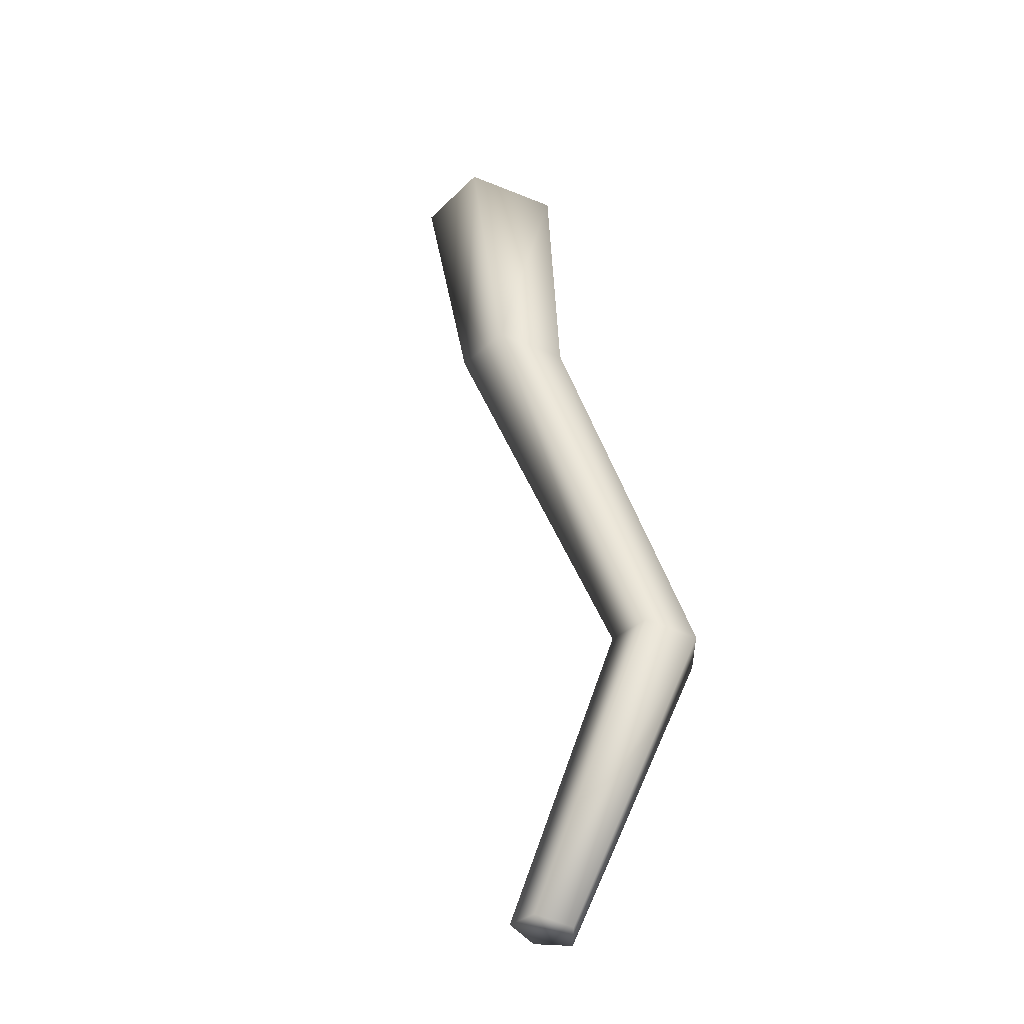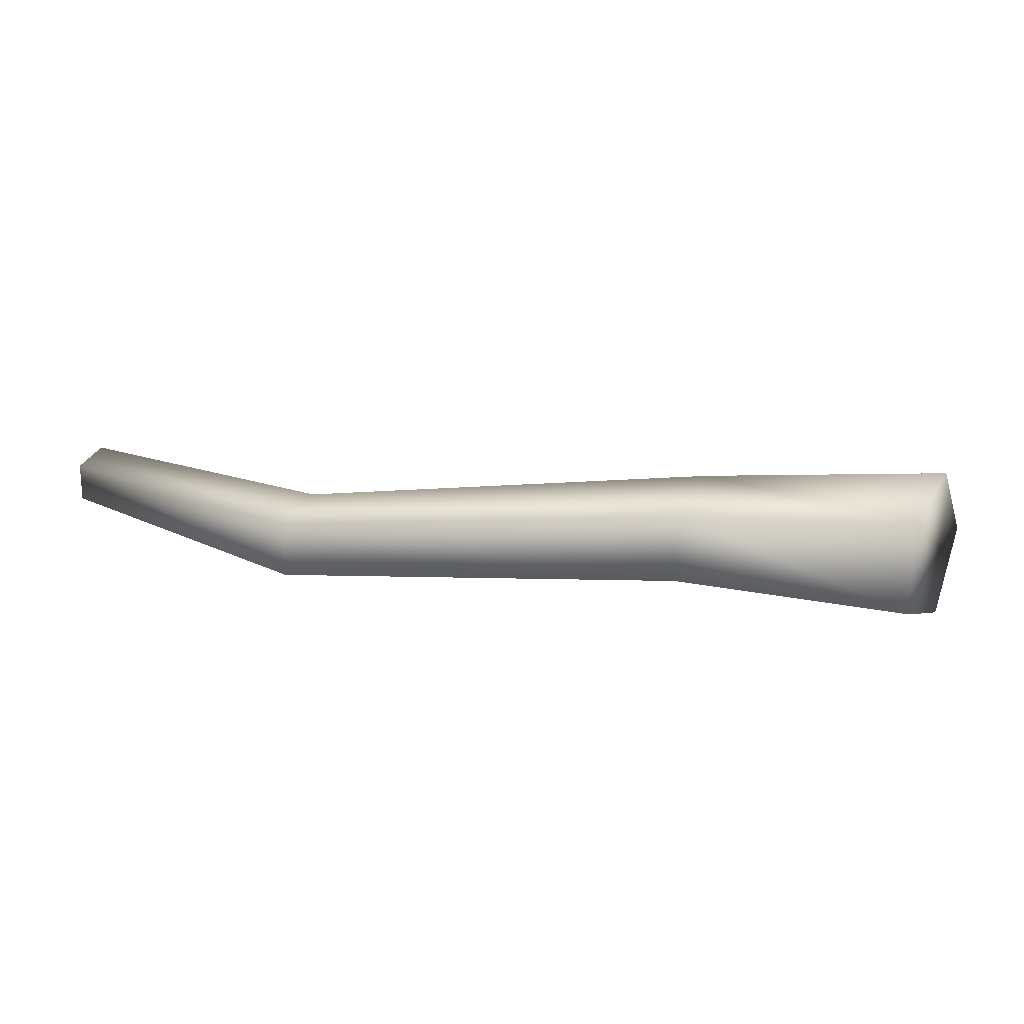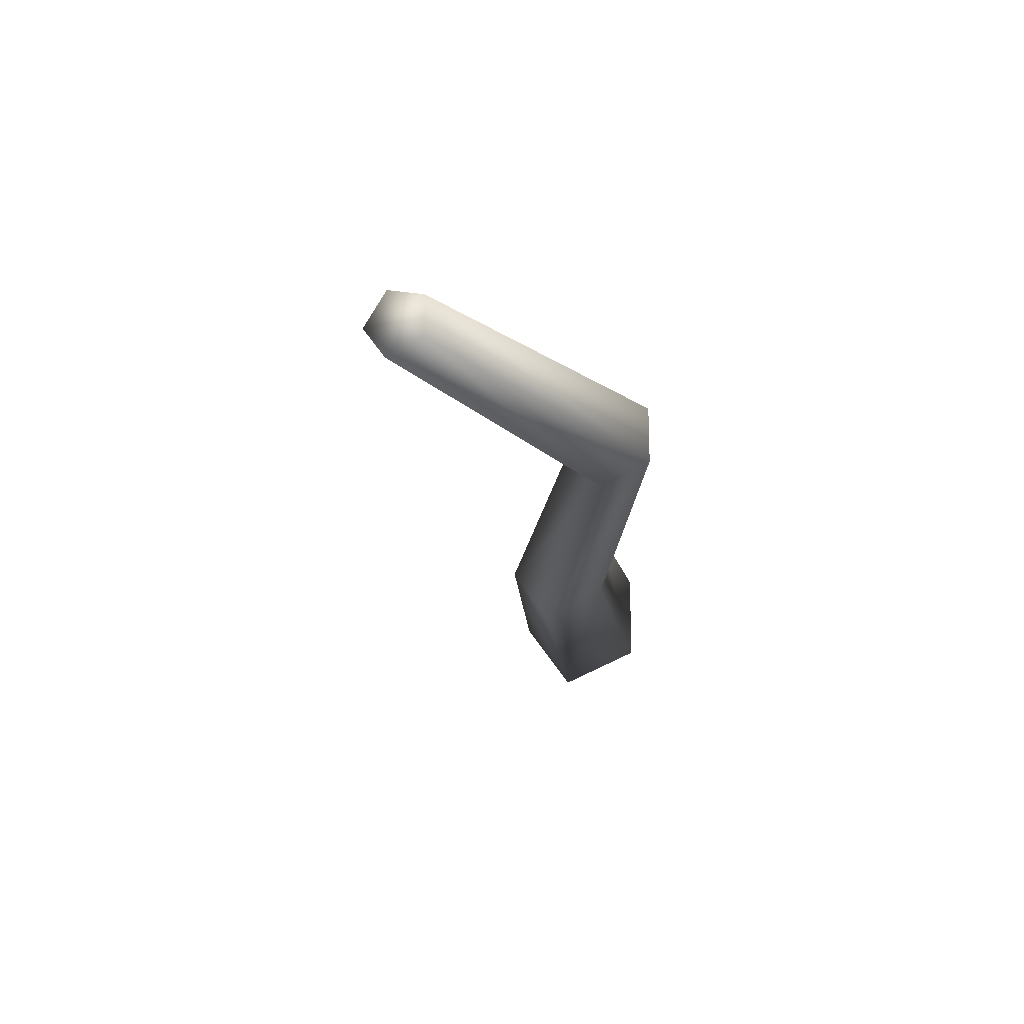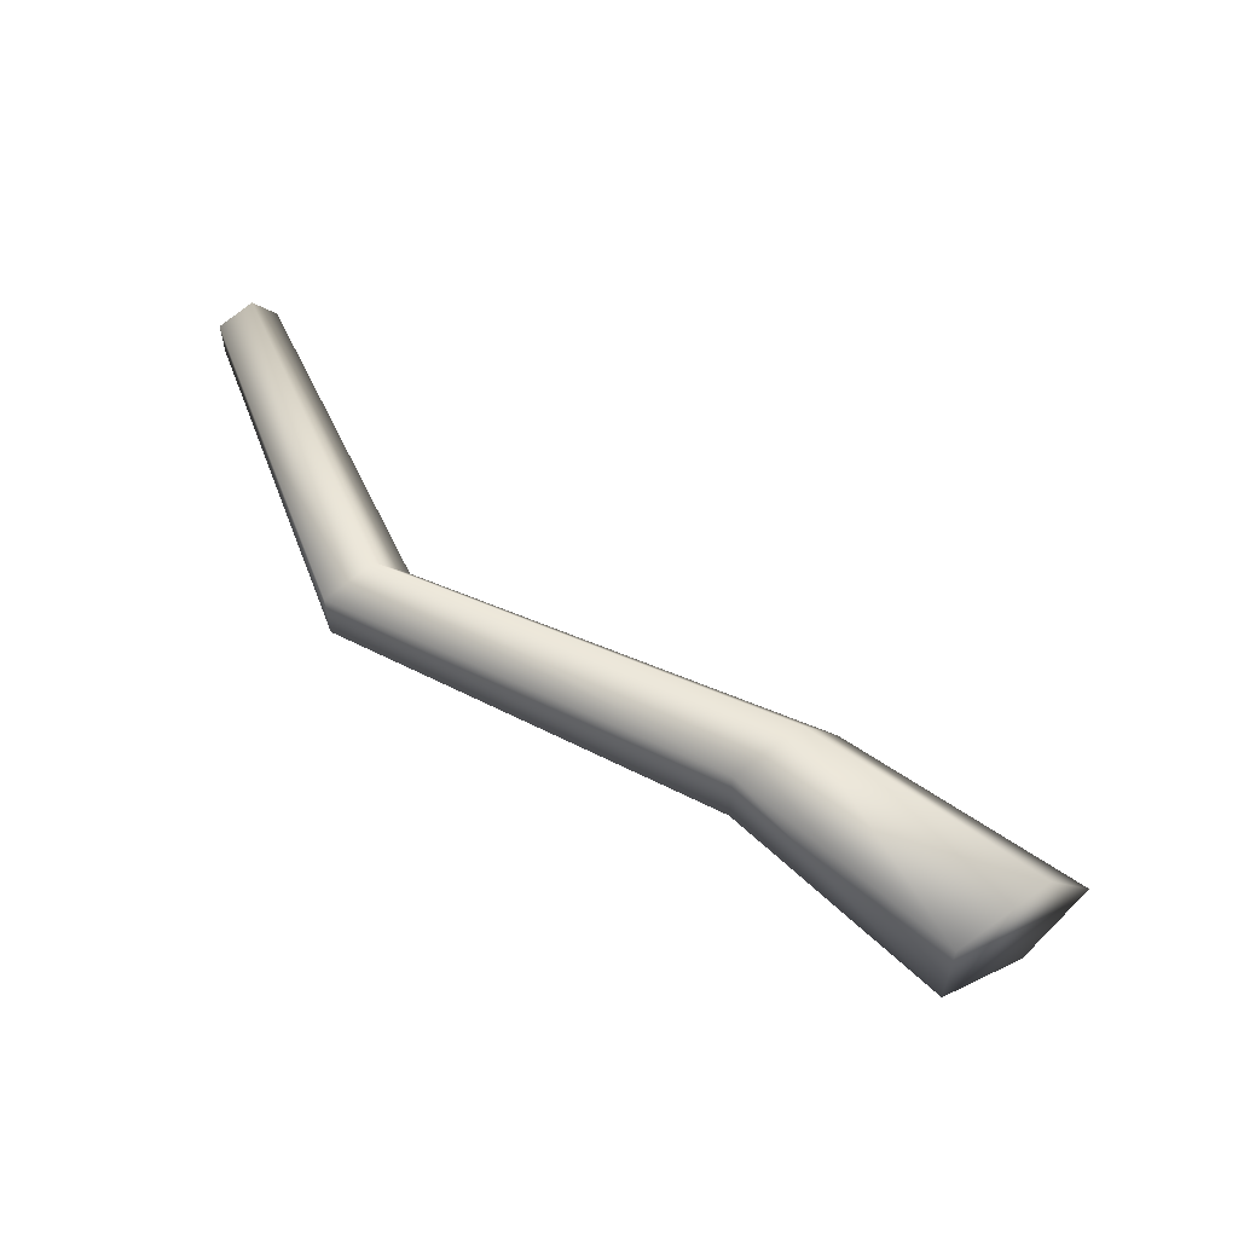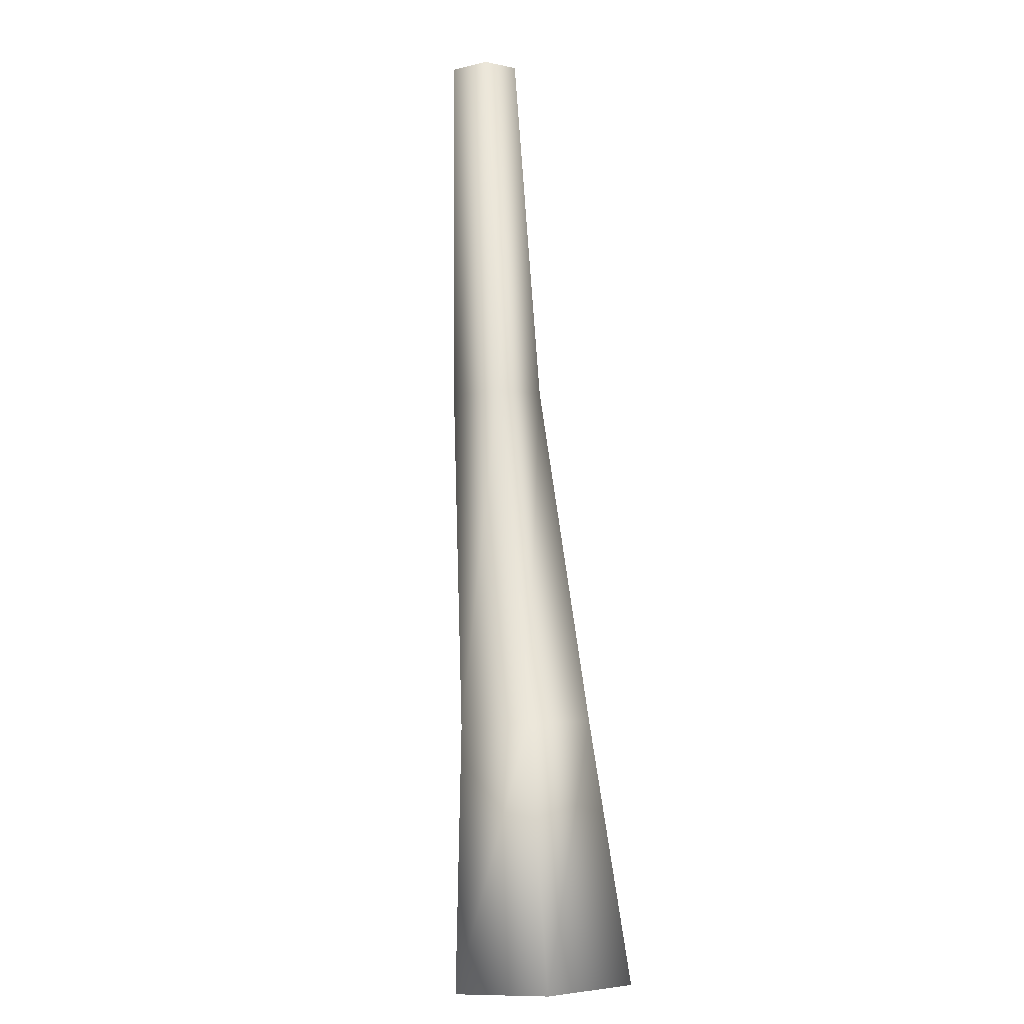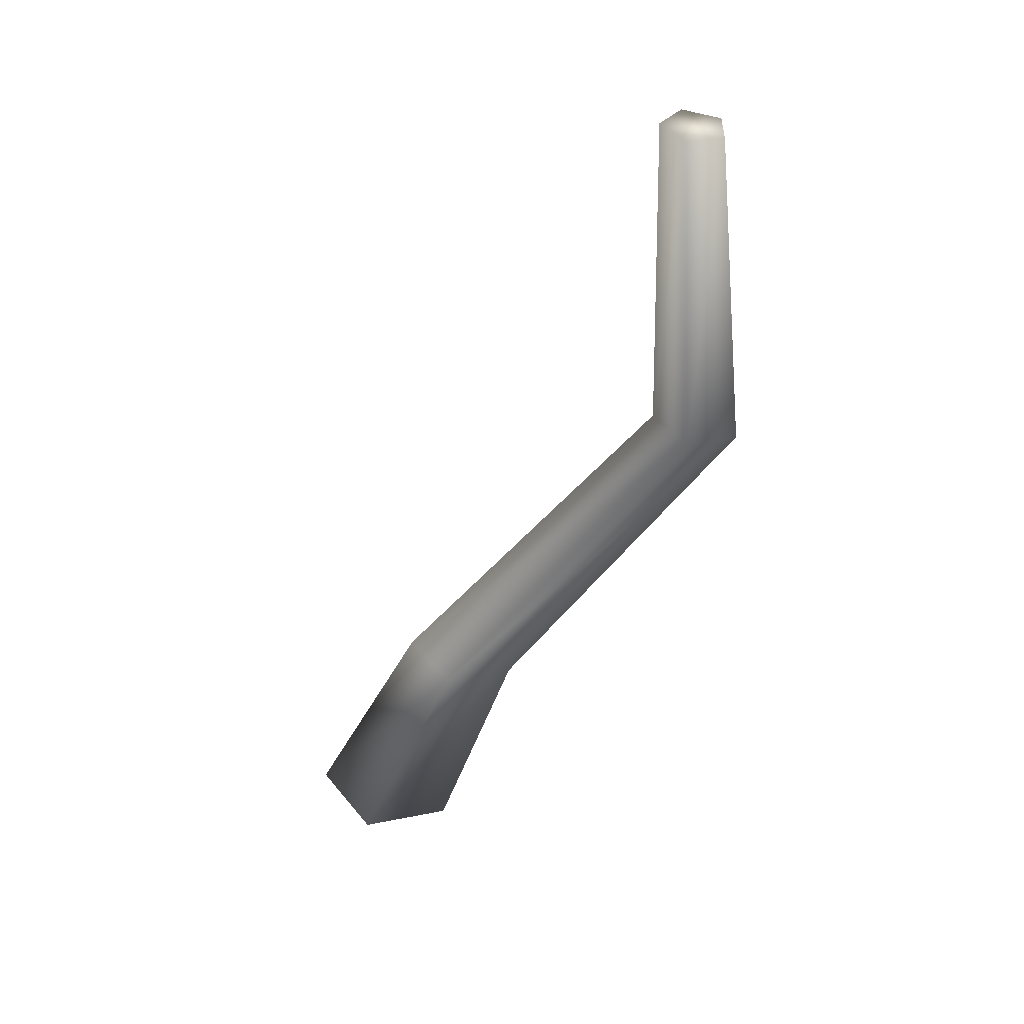
<metadata>
{"format":"obj","ext":"obj","renderer":"f3d","projection":"perspective","resolution":1024,"background":"white","views":[{"elev":51.8,"azim":-128.3,"up":"+Z"},{"elev":19.0,"azim":-19.8,"up":"+Z"},{"elev":-19.4,"azim":-113.4,"up":"+Z"},{"elev":58.1,"azim":7.9,"up":"+Z"},{"elev":33.4,"azim":85.9,"up":"+Y"},{"elev":-50.7,"azim":-144.9,"up":"+Z"}]}
</metadata>
<code>
v  5.468 6.791 1.397
v  4.28 5.794 0.8931
v  4.28 5.794 -0.7376
v  5.468 6.791 -1.242
v  6.203 7.407 0.0778
v  1.837 8.95 -0.9347
v  2.4 9.422 0.0778
v  0.9251 8.185 -0.5479
v  0.9251 8.185 0.7035
v  1.837 8.95 1.09
v  -4.924 11.03 -0.6917
v  -4.496 11.39 0.0778
v  -5.617 10.45 -0.3978
v  -5.617 10.45 0.5533
v  -4.924 11.03 0.8473
v  -7.99 15.98 -0.4627
v  -7.689 16.23 0.0778
v  -8.477 15.57 -0.2563
v  -8.477 15.57 0.4118
v  -7.99 15.98 0.6183
o Cylinder003
g Cylinder003
f 1 2 3 4 5
f 5 4 6 7
f 4 3 8 6
f 3 2 9 8
f 2 1 10 9
f 1 5 7 10
f 7 6 11 12
f 6 8 13 11
f 8 9 14 13
f 9 10 15 14
f 10 7 12 15
f 12 11 16 17
f 11 13 18 16
f 13 14 19 18
f 14 15 20 19
f 15 12 17 20
f 20 17 16 18 19

</code>
